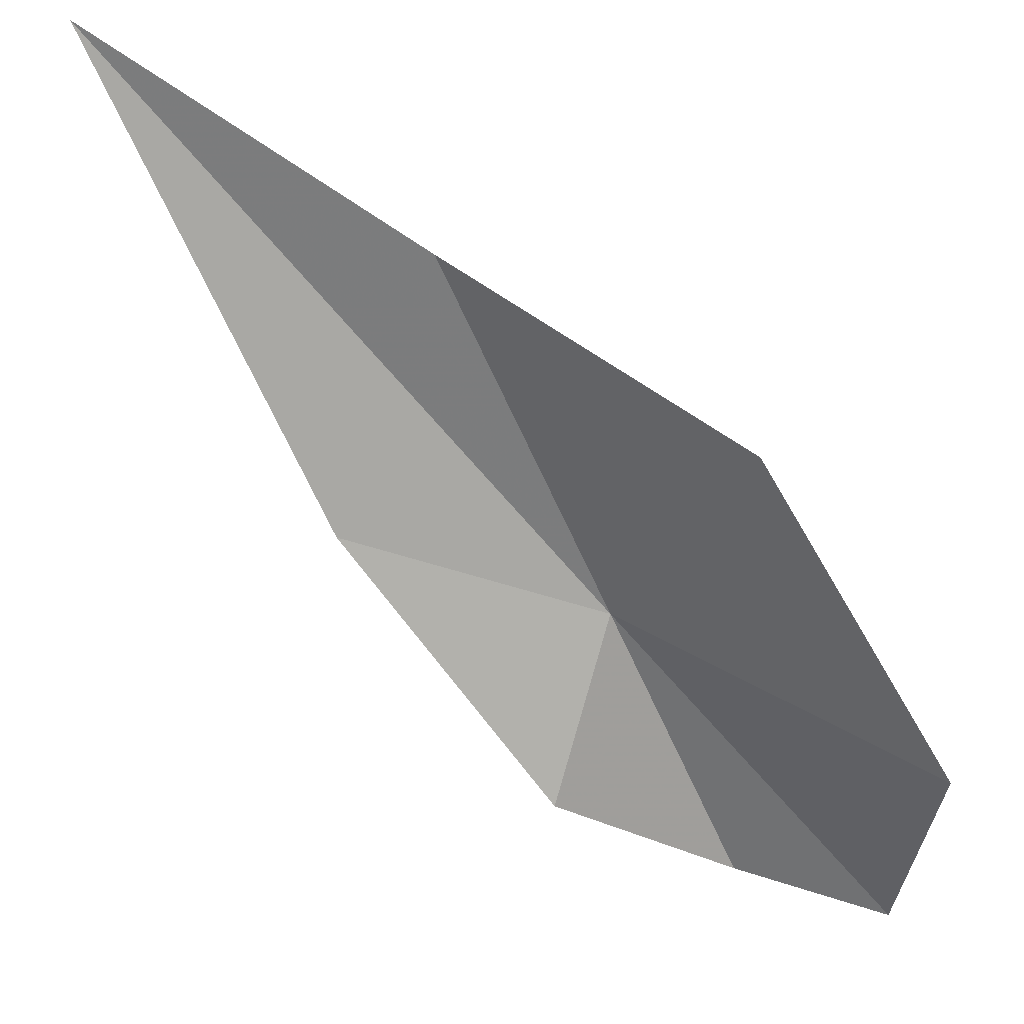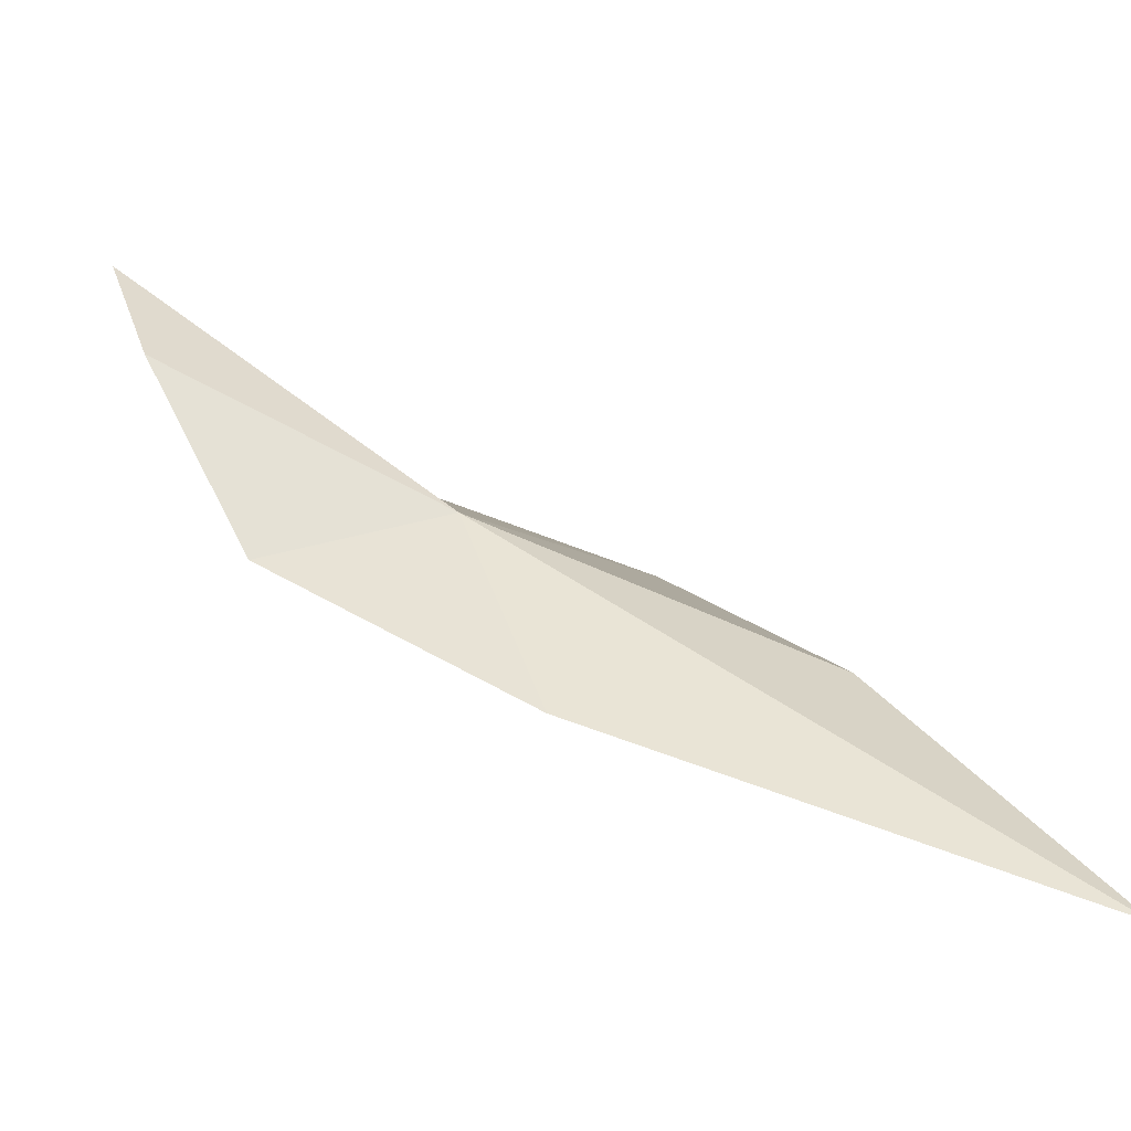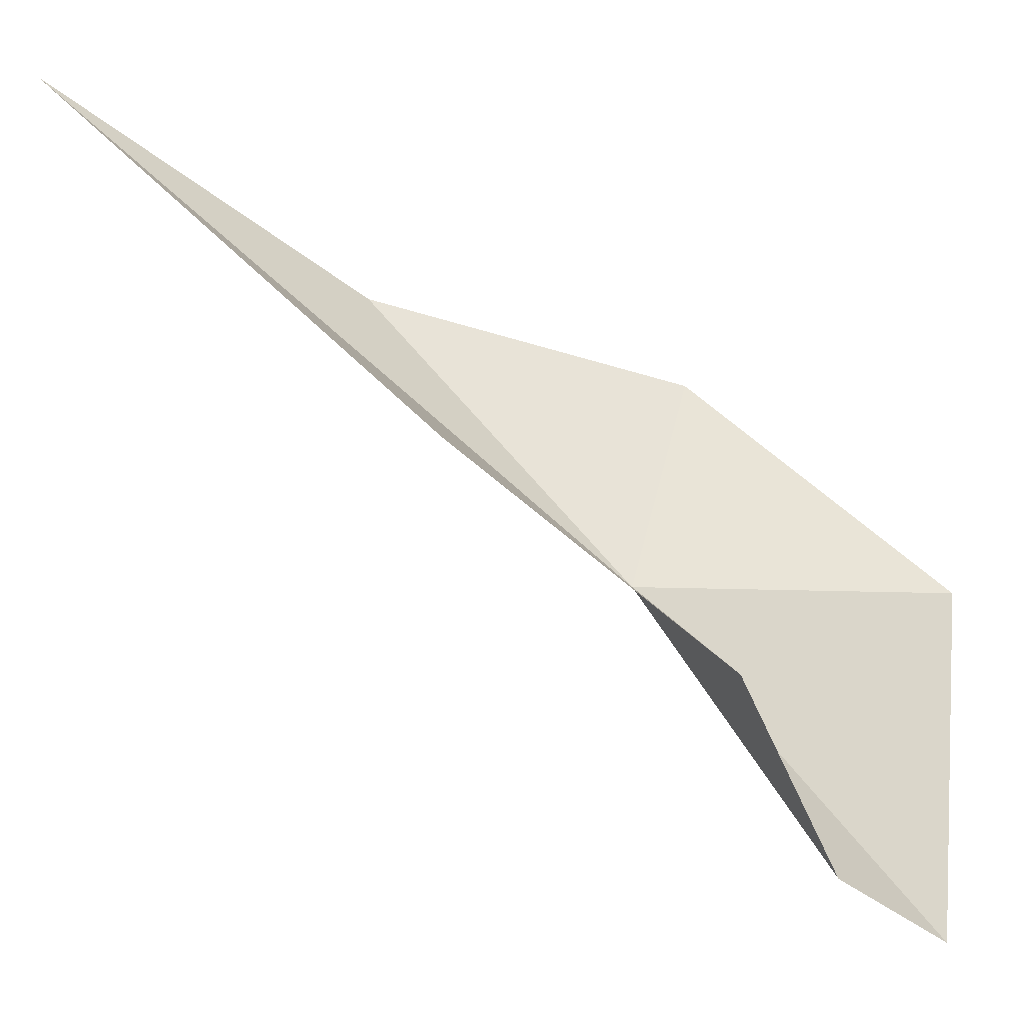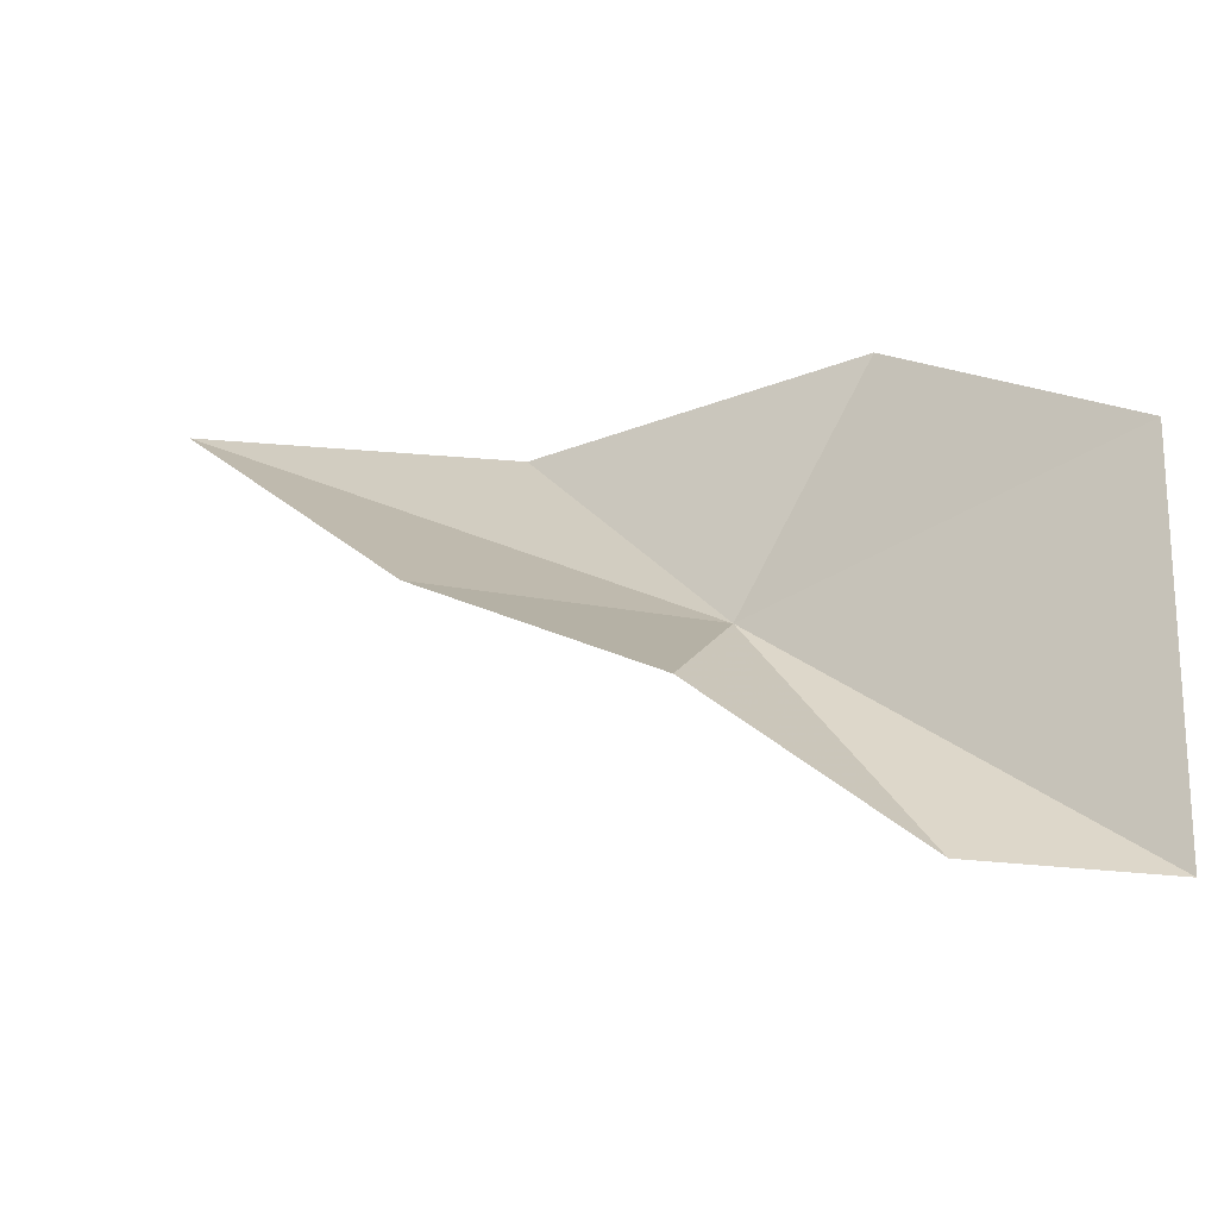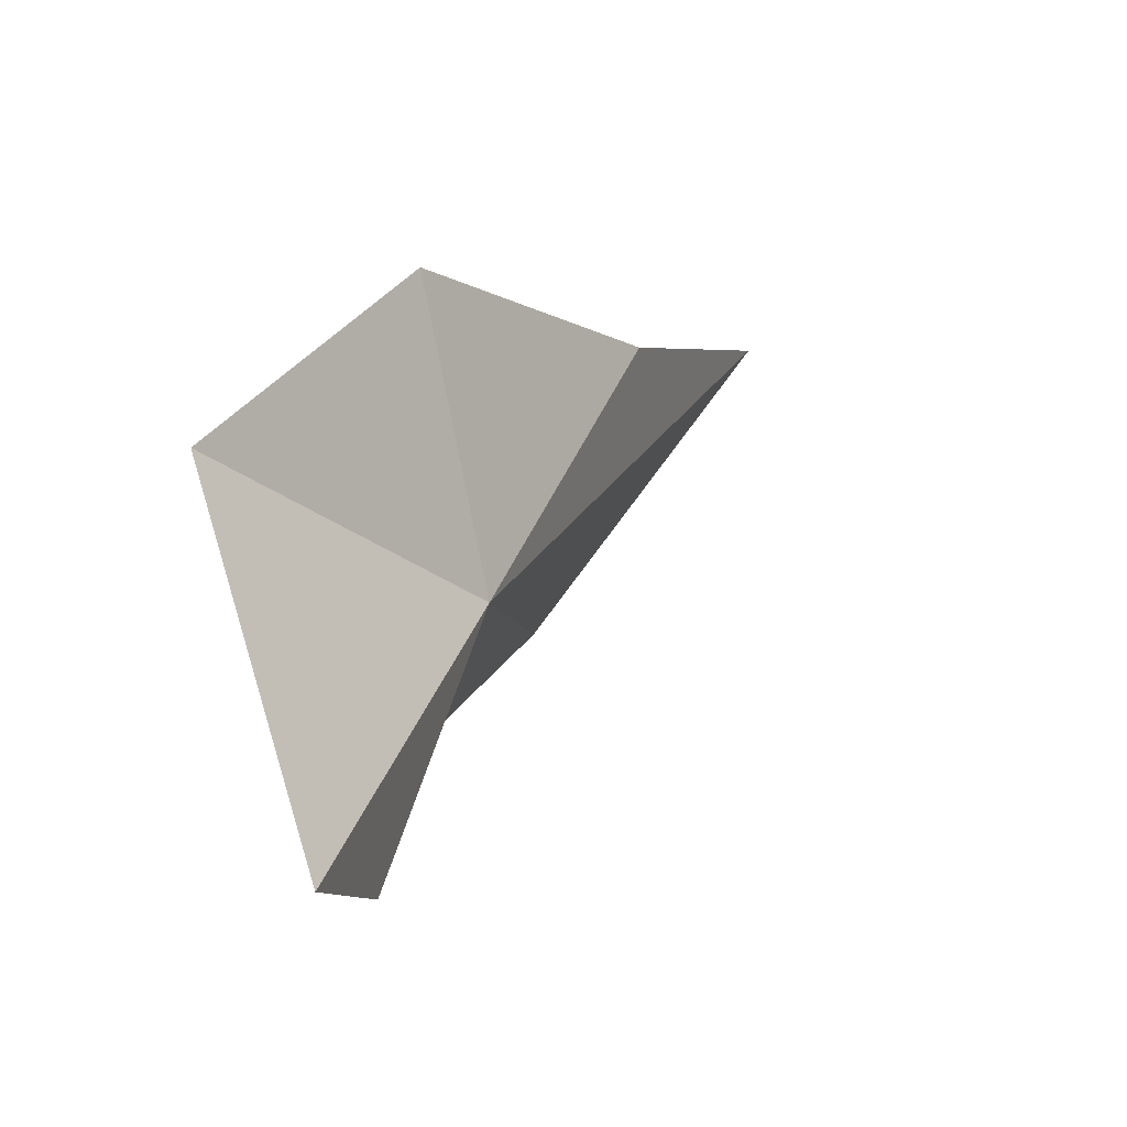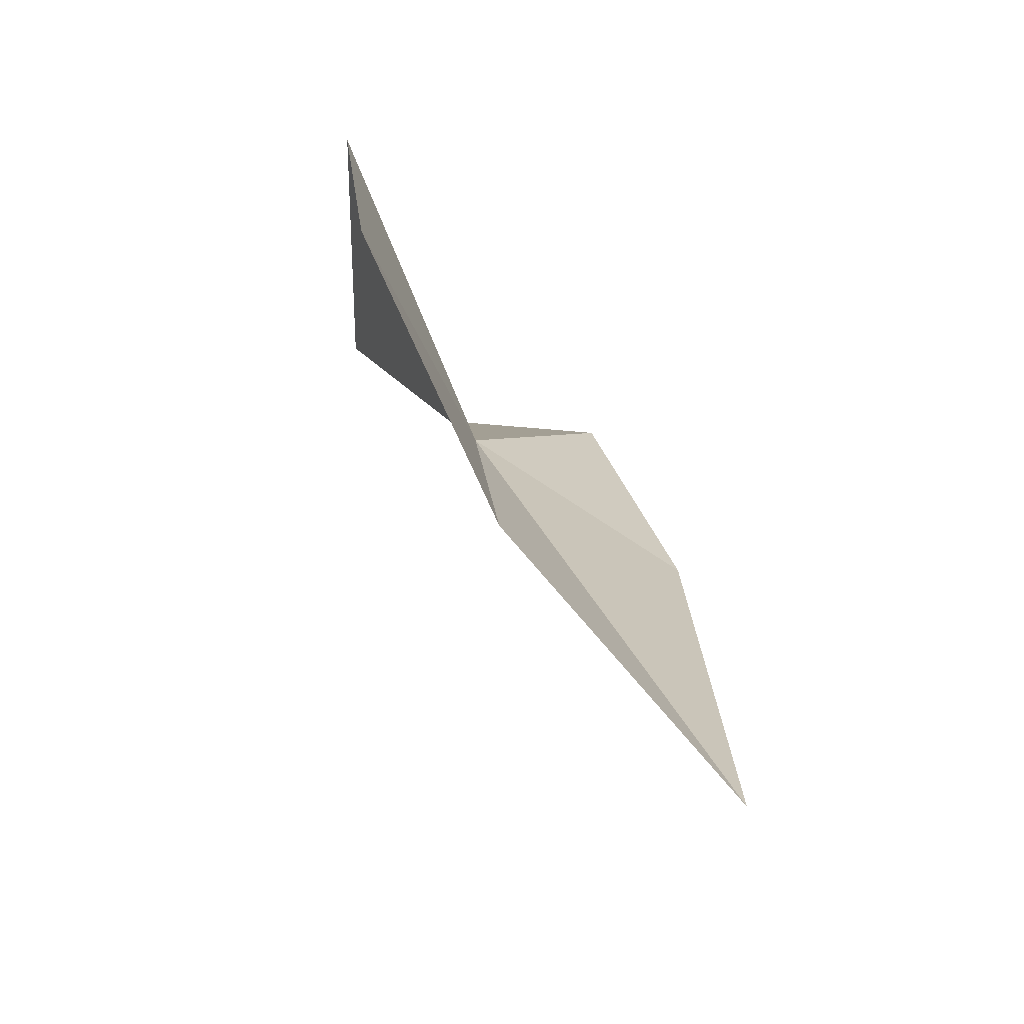
<metadata>
{"format":"obj","ext":"obj","renderer":"f3d","projection":"perspective","resolution":1024,"background":"white","views":[{"elev":57.1,"azim":88.8,"up":"+Z"},{"elev":-49.5,"azim":-133.3,"up":"+Y"},{"elev":-23.4,"azim":31.3,"up":"+Z"},{"elev":-32.9,"azim":87.8,"up":"+Z"},{"elev":66.4,"azim":167.6,"up":"+Y"},{"elev":61.1,"azim":-57.7,"up":"+Z"}]}
</metadata>
<code>
v -27.47 -12 29.83
v -35.65 -22.67 39.45
v -28.58 -17.76 31.31
v -32.02 -15.55 36.41
v -24.4 -13.24 26.9
v -27.43 -9.297 35.73
v -24.33 -9.119 23.69
v -22.77 -5.448 30.93
v -23.43 -5.603 22.96
f 1 3 2
f 1 2 4
f 1 5 3
f 1 4 6
f 1 7 5
f 1 6 8
f 1 9 7
f 1 8 9

</code>
